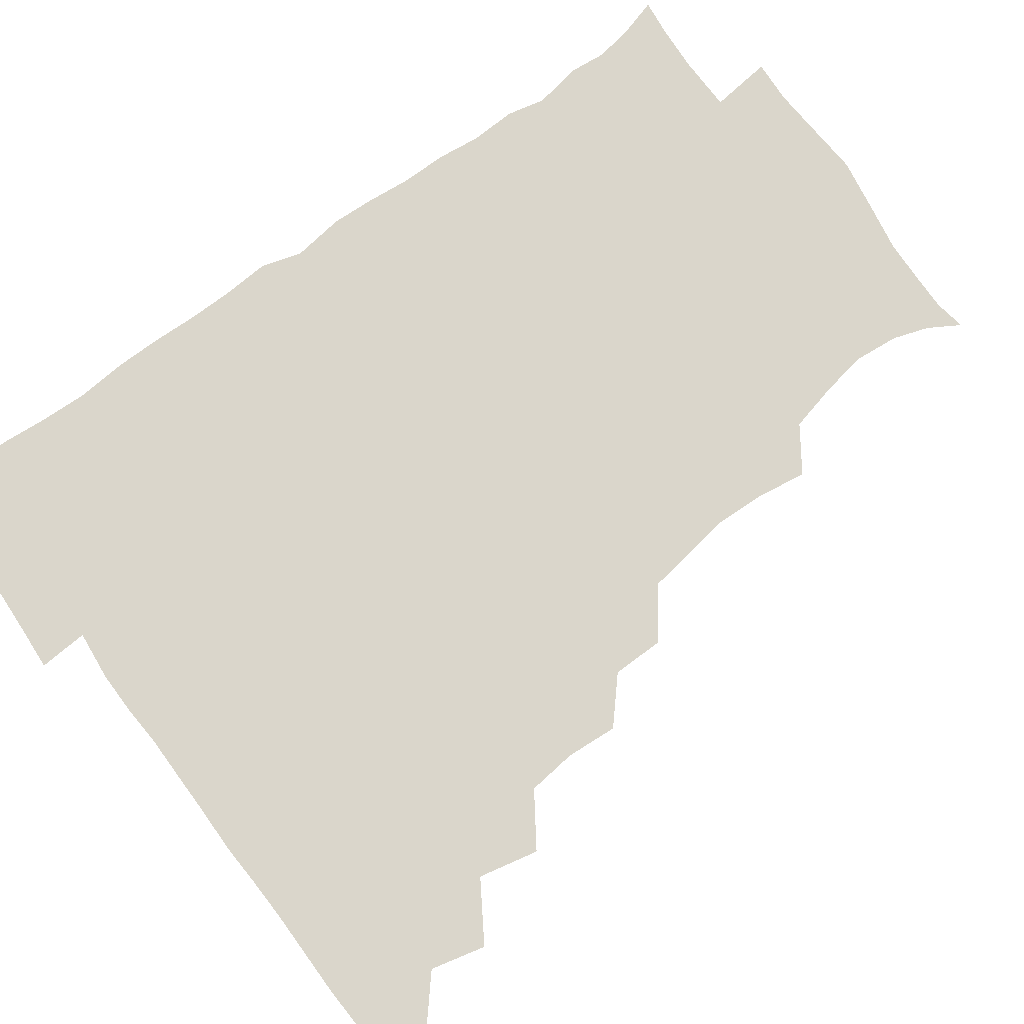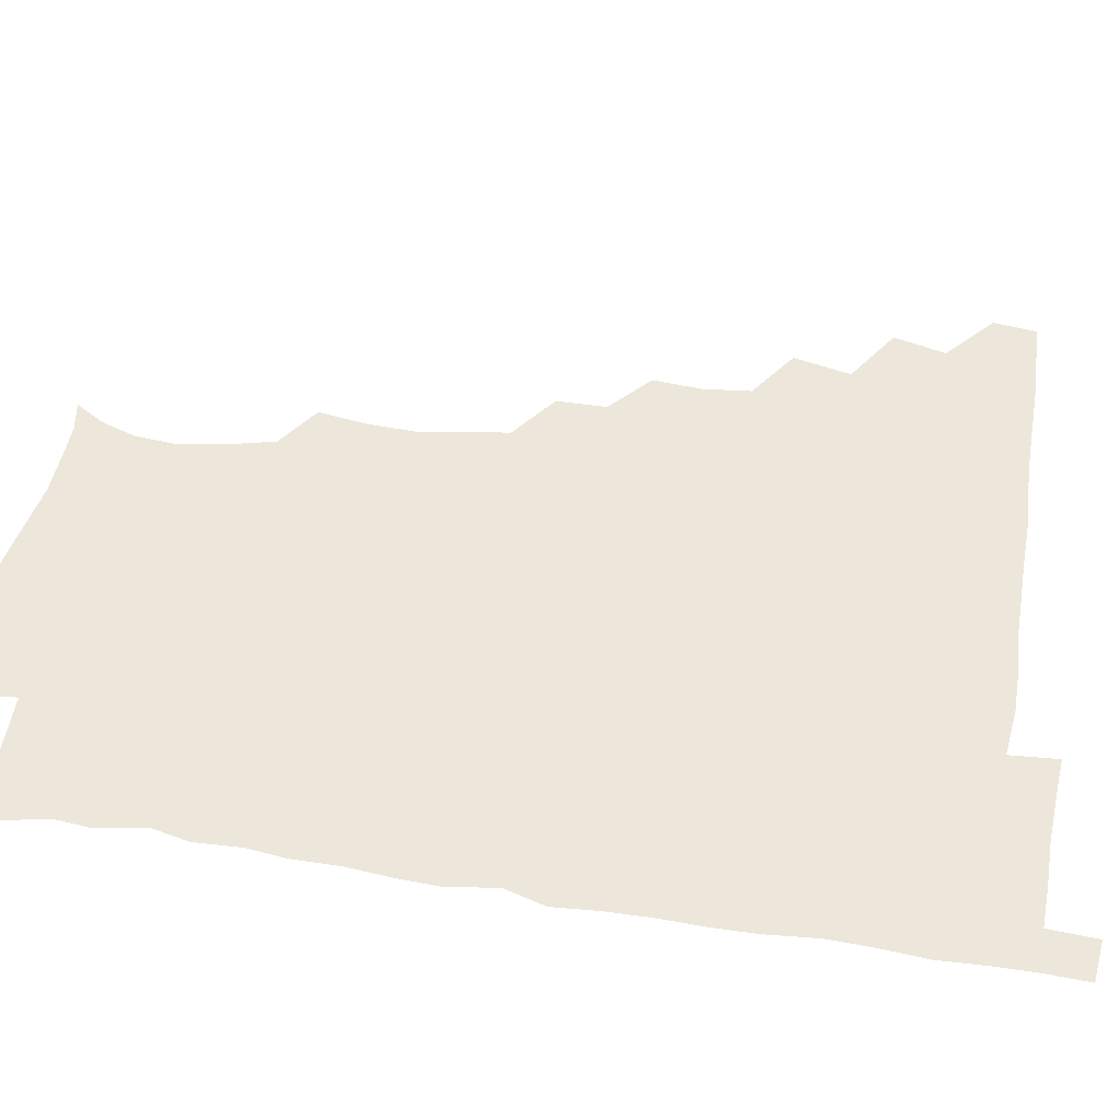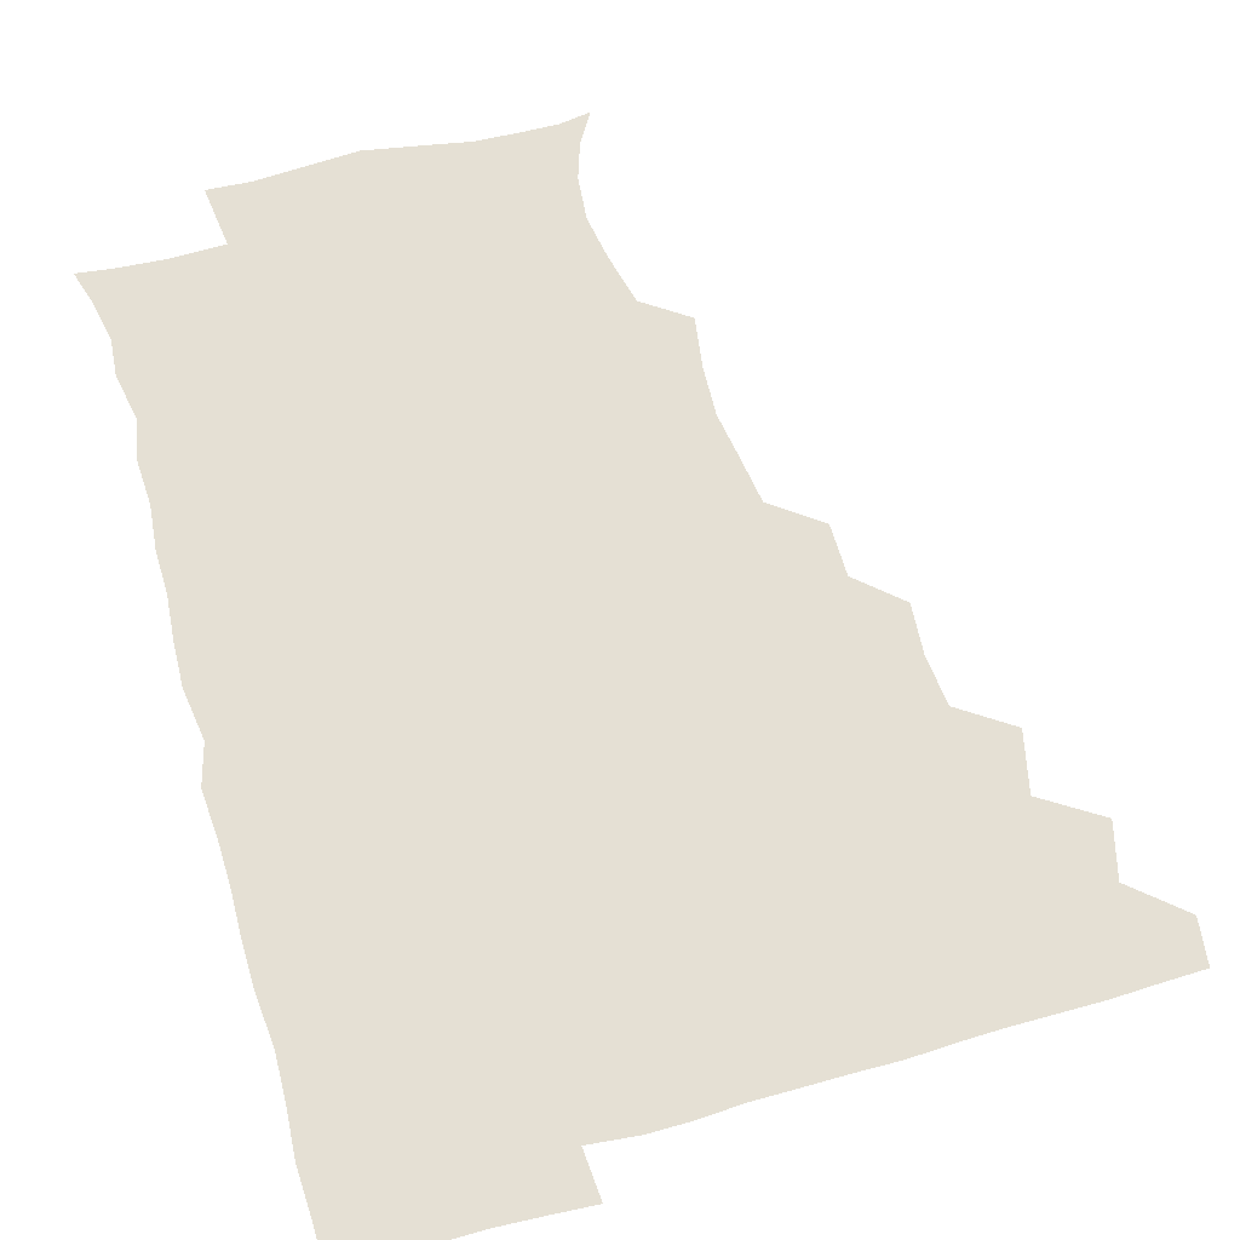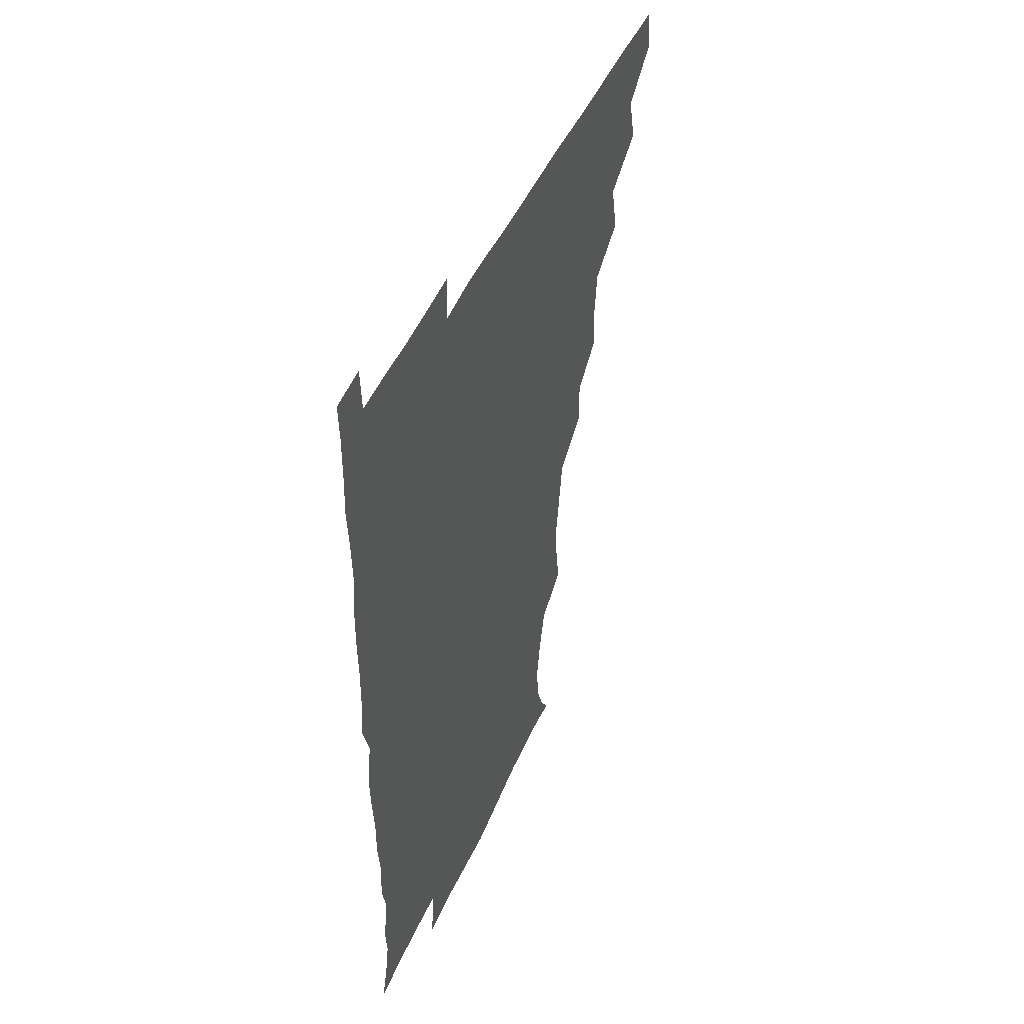
<metadata>
{"format":"obj","ext":"obj","renderer":"f3d","projection":"perspective","resolution":1024,"background":"white","views":[{"elev":73.8,"azim":-126.3,"up":"+Z"},{"elev":51.1,"azim":99.6,"up":"+Z"},{"elev":65.6,"azim":164.1,"up":"+Z"},{"elev":48.2,"azim":113.5,"up":"+Y"}]}
</metadata>
<code>
v 464.8 479.9 0
v 466.6 495.3 0
v 477.6 446.6 0
v 482.1 465 0
v 482.4 480.5 0
v 481.5 495.7 0
v 492.9 413.6 0
v 497.3 433.9 0
v 496.6 450.2 0
v 498.1 466.2 0
v 497 480.9 0
v 496.2 496.2 0
v 511.3 367.4 0
v 512.5 384.8 0
v 510.6 401.6 0
v 513.7 421.8 0
v 512.2 435.7 0
v 512.6 451.5 0
v 512.3 466.1 0
v 511.8 480.9 0
v 511.2 496.1 0
v 526.2 336.8 0
v 526 354.3 0
v 527.6 373.8 0
v 527.9 391.4 0
v 528.3 407.9 0
v 527.5 421.6 0
v 527.6 436.8 0
v 527.4 451.5 0
v 527 466.1 0
v 526.5 481 0
v 526.2 496 0
v 544.5 258.8 0
v 547 276 0
v 547.6 292.7 0
v 545.3 307.2 0
v 542.8 324.3 0
v 542.9 344 0
v 542.5 360.3 0
v 541.8 375.1 0
v 541.2 389.5 0
v 541.9 406.4 0
v 542.7 422.4 0
v 542.8 437.2 0
v 542.2 451.5 0
v 541.7 466.2 0
v 541.3 481.1 0
v 541 496.3 0
v 554.8 178.1 0
v 561.1 188.5 0
v 565.2 200.7 0
v 566.5 215.6 0
v 563.9 230.9 0
v 559.7 248.1 0
v 561.1 268.4 0
v 560.6 283.7 0
v 559.8 298.5 0
v 558.7 314.1 0
v 557.7 330 0
v 557.8 346.9 0
v 557.3 361.9 0
v 557.9 378.1 0
v 557.7 392.9 0
v 557.6 407.9 0
v 557.6 422.7 0
v 557.3 436.9 0
v 557.7 451.4 0
v 557 465.9 0
v 556.2 481.2 0
v 555.5 497 0
v 565.4 179.8 0
v 572.9 192.3 0
v 577.2 208.2 0
v 576.9 222.8 0
v 575.7 240 0
v 573.9 254.6 0
v 574.7 272.5 0
v 574.7 288.3 0
v 574.1 302.9 0
v 573.4 318 0
v 572.7 332.6 0
v 572.4 347.9 0
v 572.4 363.3 0
v 572.2 378.1 0
v 572.5 393.7 0
v 572.4 408.3 0
v 572.1 422.4 0
v 572.2 436.9 0
v 572.4 451.3 0
v 571.9 465.9 0
v 571.2 481.1 0
v 570.4 496.7 0
v 577.6 179.4 0
v 585.7 193.6 0
v 589.9 212.2 0
v 589.8 228.2 0
v 588.8 243.4 0
v 588.6 258.6 0
v 588.7 273.1 0
v 588 288.8 0
v 588 304.6 0
v 587.5 318.1 0
v 587.4 334 0
v 586.9 348.2 0
v 587.1 363.7 0
v 586.9 378 0
v 586.9 393.3 0
v 587 408.2 0
v 587 423 0
v 586.8 436.9 0
v 586.7 451.3 0
v 586.8 465.8 0
v 586.4 480.6 0
v 585.3 496.7 0
v 592.9 178.7 0
v 601.6 197.6 0
v 603.5 214.4 0
v 603.4 228.8 0
v 602.5 243.6 0
v 602.2 257.8 0
v 602.5 275.7 0
v 602.4 289.5 0
v 601.9 303.7 0
v 602.1 320 0
v 601.7 333.2 0
v 601.4 347.5 0
v 601.4 363.1 0
v 601.6 378.5 0
v 601.5 393.4 0
v 601.8 408.4 0
v 601.5 422 0
v 601.5 436.7 0
v 601.7 451.4 0
v 601.6 465.7 0
v 601.5 480.1 0
v 600.4 496.6 0
v 610.4 175.4 0
v 616.3 197.7 0
v 617.1 214.6 0
v 617.4 230.8 0
v 616.7 243.7 0
v 616.7 260.7 0
v 616.7 275.1 0
v 616.5 289.8 0
v 616.6 305 0
v 616.5 319.3 0
v 616.2 334.1 0
v 616.3 348.8 0
v 616.3 364.5 0
v 616.3 378.5 0
v 616 392 0
v 616.4 408.9 0
v 616.4 422.5 0
v 616.7 437.1 0
v 616.5 451.5 0
v 616.1 466.1 0
v 616.2 480.4 0
v 615 497.5 0
v 628.1 172.2 0
v 630.6 197.5 0
v 630.7 215.8 0
v 631.3 231.1 0
v 631.7 245.7 0
v 631.3 259 0
v 631.1 273.9 0
v 630.9 288.8 0
v 630.5 304.4 0
v 630.9 320.3 0
v 630.8 334.1 0
v 630.8 349.4 0
v 630.8 364 0
v 630.8 379 0
v 630.9 393.5 0
v 630.9 408.4 0
v 631.1 422 0
v 631.4 438 0
v 631.4 451.8 0
v 631.4 466.1 0
v 631 481 0
v 629.5 497.5 0
v 645.9 173.2 0
v 645.7 198.1 0
v 645.4 213.4 0
v 644.7 230.7 0
v 645.8 245.2 0
v 645.7 259 0
v 645.3 274.5 0
v 645.4 289.4 0
v 645.1 303.6 0
v 645 320 0
v 645.2 333.8 0
v 645 349.6 0
v 645.4 363.7 0
v 645.2 379.2 0
v 645.3 393.5 0
v 645.1 408.6 0
v 645.8 421.9 0
v 645.8 437.5 0
v 646 451.9 0
v 646.1 466.3 0
v 646.4 480.9 0
v 646.3 495.7 0
v 645.1 512.4 0
v 663.1 174.1 0
v 660.5 196.9 0
v 659.8 214.4 0
v 660.4 226.8 0
v 659 245.2 0
v 659.5 260.3 0
v 659.4 275.3 0
v 659.3 290.6 0
v 659.7 303.6 0
v 659.1 319.9 0
v 659.6 333.8 0
v 660.2 347.6 0
v 659.7 363.6 0
v 659.6 378.9 0
v 659.8 393.2 0
v 659.9 407.9 0
v 660.2 422.3 0
v 660.2 438.2 0
v 660.6 452.1 0
v 660.9 466.4 0
v 661.2 480.9 0
v 661 495.6 0
v 659.8 511.4 0
v 678 173.1 0
v 675.5 194.2 0
v 674.3 212.2 0
v 674.3 228.2 0
v 672.9 244.5 0
v 672.9 260.4 0
v 672.8 276.4 0
v 673 290.8 0
v 673.4 304.8 0
v 673 320 0
v 674.2 333.1 0
v 674.2 348.3 0
v 674.2 363.1 0
v 673.8 378.8 0
v 673.9 393.4 0
v 673.4 409.1 0
v 674.7 422.4 0
v 674.6 437.7 0
v 675.1 452.1 0
v 675.5 466.5 0
v 675.8 481.2 0
v 676 495.4 0
v 675.3 510.6 0
v 694.9 194.3 0
v 689.4 211.6 0
v 687.5 228.8 0
v 687.6 242.7 0
v 687.5 257.4 0
v 687.7 272.7 0
v 687.3 288.4 0
v 687.2 303.8 0
v 688 317.6 0
v 688.9 331.5 0
v 688.3 347.5 0
v 688.2 362.7 0
v 688.7 377.3 0
v 688.6 392.3 0
v 689.4 406.6 0
v 689 422.2 0
v 689.5 436.6 0
v 689.3 452.4 0
v 689.8 466.9 0
v 690.1 481.3 0
v 690.6 495.8 0
v 690.5 510.6 0
v 710.6 193.2 0
v 704.4 209.4 0
v 703 223.5 0
v 701.2 240.1 0
v 701.2 254.1 0
v 701.6 269.5 0
v 702 284 0
v 701.6 300.2 0
v 702.5 314.4 0
v 703.3 329.2 0
v 702.4 345.3 0
v 702.1 360.7 0
v 703.5 375.1 0
v 704.2 389.4 0
v 703.9 404.8 0
v 702.6 421.5 0
v 703.9 435.4 0
v 704.4 450.5 0
v 704.4 466.2 0
v 704.8 481.1 0
v 705.2 495.8 0
v 705.5 510.2 0
v 706.4 527 0
v 723.2 191.5 0
v 719.5 203.9 0
v 716.9 217.6 0
v 718 229.9 0
v 715.1 246.8 0
v 717.9 259.8 0
v 717.2 275.6 0
v 718.8 290.3 0
v 718.7 306.1 0
v 720 320.8 0
v 720.7 335.8 0
v 718.2 353.6 0
v 722.2 367.5 0
v 721.1 383.2 0
v 720.8 398.7 0
v 721.2 414.2 0
v 721 429.8 0
v 719.5 447.4 0
v 720 463.6 0
v 721.2 479.1 0
v 720.5 495.4 0
v 720.4 510.6 0
v 721 525.5 0
f 4 5 1
f 1 5 2
f 5 6 2
f 8 9 3
f 3 9 4
f 9 10 4
f 4 10 5
f 10 11 5
f 5 11 6
f 11 12 6
f 15 16 7
f 7 16 8
f 16 17 8
f 8 17 9
f 17 18 9
f 9 18 10
f 18 19 10
f 10 19 11
f 19 20 11
f 11 20 12
f 20 21 12
f 23 24 13
f 13 24 14
f 24 25 14
f 14 25 15
f 25 26 15
f 15 26 16
f 26 27 16
f 16 27 17
f 27 28 17
f 17 28 18
f 28 29 18
f 18 29 19
f 29 30 19
f 19 30 20
f 30 31 20
f 20 31 21
f 31 32 21
f 37 38 22
f 22 38 23
f 38 39 23
f 23 39 24
f 39 40 24
f 24 40 25
f 40 41 25
f 25 41 26
f 41 42 26
f 26 42 27
f 42 43 27
f 27 43 28
f 43 44 28
f 28 44 29
f 44 45 29
f 29 45 30
f 45 46 30
f 30 46 31
f 46 47 31
f 31 47 32
f 47 48 32
f 54 55 33
f 33 55 34
f 55 56 34
f 34 56 35
f 56 57 35
f 35 57 36
f 57 58 36
f 36 58 37
f 58 59 37
f 37 59 38
f 59 60 38
f 38 60 39
f 60 61 39
f 39 61 40
f 61 62 40
f 40 62 41
f 62 63 41
f 41 63 42
f 63 64 42
f 42 64 43
f 64 65 43
f 43 65 44
f 65 66 44
f 44 66 45
f 66 67 45
f 45 67 46
f 67 68 46
f 46 68 47
f 68 69 47
f 47 69 48
f 69 70 48
f 49 71 50
f 71 72 50
f 50 72 51
f 72 73 51
f 51 73 52
f 73 74 52
f 52 74 53
f 74 75 53
f 53 75 54
f 75 76 54
f 54 76 55
f 76 77 55
f 55 77 56
f 77 78 56
f 56 78 57
f 78 79 57
f 57 79 58
f 79 80 58
f 58 80 59
f 80 81 59
f 59 81 60
f 81 82 60
f 60 82 61
f 82 83 61
f 61 83 62
f 83 84 62
f 62 84 63
f 84 85 63
f 63 85 64
f 85 86 64
f 64 86 65
f 86 87 65
f 65 87 66
f 87 88 66
f 66 88 67
f 88 89 67
f 67 89 68
f 89 90 68
f 68 90 69
f 90 91 69
f 69 91 70
f 91 92 70
f 71 93 72
f 93 94 72
f 72 94 73
f 94 95 73
f 73 95 74
f 95 96 74
f 74 96 75
f 96 97 75
f 75 97 76
f 97 98 76
f 76 98 77
f 98 99 77
f 77 99 78
f 99 100 78
f 78 100 79
f 100 101 79
f 79 101 80
f 101 102 80
f 80 102 81
f 102 103 81
f 81 103 82
f 103 104 82
f 82 104 83
f 104 105 83
f 83 105 84
f 105 106 84
f 84 106 85
f 106 107 85
f 85 107 86
f 107 108 86
f 86 108 87
f 108 109 87
f 87 109 88
f 109 110 88
f 88 110 89
f 110 111 89
f 89 111 90
f 111 112 90
f 90 112 91
f 112 113 91
f 91 113 92
f 113 114 92
f 93 115 94
f 115 116 94
f 94 116 95
f 116 117 95
f 95 117 96
f 117 118 96
f 96 118 97
f 118 119 97
f 97 119 98
f 119 120 98
f 98 120 99
f 120 121 99
f 99 121 100
f 121 122 100
f 100 122 101
f 122 123 101
f 101 123 102
f 123 124 102
f 102 124 103
f 124 125 103
f 103 125 104
f 125 126 104
f 104 126 105
f 126 127 105
f 105 127 106
f 127 128 106
f 106 128 107
f 128 129 107
f 107 129 108
f 129 130 108
f 108 130 109
f 130 131 109
f 109 131 110
f 131 132 110
f 110 132 111
f 132 133 111
f 111 133 112
f 133 134 112
f 112 134 113
f 134 135 113
f 113 135 114
f 135 136 114
f 115 137 116
f 137 138 116
f 116 138 117
f 138 139 117
f 117 139 118
f 139 140 118
f 118 140 119
f 140 141 119
f 119 141 120
f 141 142 120
f 120 142 121
f 142 143 121
f 121 143 122
f 143 144 122
f 122 144 123
f 144 145 123
f 123 145 124
f 145 146 124
f 124 146 125
f 146 147 125
f 125 147 126
f 147 148 126
f 126 148 127
f 148 149 127
f 127 149 128
f 149 150 128
f 128 150 129
f 150 151 129
f 129 151 130
f 151 152 130
f 130 152 131
f 152 153 131
f 131 153 132
f 153 154 132
f 132 154 133
f 154 155 133
f 133 155 134
f 155 156 134
f 134 156 135
f 156 157 135
f 135 157 136
f 157 158 136
f 137 159 138
f 159 160 138
f 138 160 139
f 160 161 139
f 139 161 140
f 161 162 140
f 140 162 141
f 162 163 141
f 141 163 142
f 163 164 142
f 142 164 143
f 164 165 143
f 143 165 144
f 165 166 144
f 144 166 145
f 166 167 145
f 145 167 146
f 167 168 146
f 146 168 147
f 168 169 147
f 147 169 148
f 169 170 148
f 148 170 149
f 170 171 149
f 149 171 150
f 171 172 150
f 150 172 151
f 172 173 151
f 151 173 152
f 173 174 152
f 152 174 153
f 174 175 153
f 153 175 154
f 175 176 154
f 154 176 155
f 176 177 155
f 155 177 156
f 177 178 156
f 156 178 157
f 178 179 157
f 157 179 158
f 179 180 158
f 159 181 160
f 181 182 160
f 160 182 161
f 182 183 161
f 161 183 162
f 183 184 162
f 162 184 163
f 184 185 163
f 163 185 164
f 185 186 164
f 164 186 165
f 186 187 165
f 165 187 166
f 187 188 166
f 166 188 167
f 188 189 167
f 167 189 168
f 189 190 168
f 168 190 169
f 190 191 169
f 169 191 170
f 191 192 170
f 170 192 171
f 192 193 171
f 171 193 172
f 193 194 172
f 172 194 173
f 194 195 173
f 173 195 174
f 195 196 174
f 174 196 175
f 196 197 175
f 175 197 176
f 197 198 176
f 176 198 177
f 198 199 177
f 177 199 178
f 199 200 178
f 178 200 179
f 200 201 179
f 179 201 180
f 201 202 180
f 181 204 182
f 204 205 182
f 182 205 183
f 205 206 183
f 183 206 184
f 206 207 184
f 184 207 185
f 207 208 185
f 185 208 186
f 208 209 186
f 186 209 187
f 209 210 187
f 187 210 188
f 210 211 188
f 188 211 189
f 211 212 189
f 189 212 190
f 212 213 190
f 190 213 191
f 213 214 191
f 191 214 192
f 214 215 192
f 192 215 193
f 215 216 193
f 193 216 194
f 216 217 194
f 194 217 195
f 217 218 195
f 195 218 196
f 218 219 196
f 196 219 197
f 219 220 197
f 197 220 198
f 220 221 198
f 198 221 199
f 221 222 199
f 199 222 200
f 222 223 200
f 200 223 201
f 223 224 201
f 201 224 202
f 224 225 202
f 202 225 203
f 225 226 203
f 204 227 205
f 227 228 205
f 205 228 206
f 228 229 206
f 206 229 207
f 229 230 207
f 207 230 208
f 230 231 208
f 208 231 209
f 231 232 209
f 209 232 210
f 232 233 210
f 210 233 211
f 233 234 211
f 211 234 212
f 234 235 212
f 212 235 213
f 235 236 213
f 213 236 214
f 236 237 214
f 214 237 215
f 237 238 215
f 215 238 216
f 238 239 216
f 216 239 217
f 239 240 217
f 217 240 218
f 240 241 218
f 218 241 219
f 241 242 219
f 219 242 220
f 242 243 220
f 220 243 221
f 243 244 221
f 221 244 222
f 244 245 222
f 222 245 223
f 245 246 223
f 223 246 224
f 246 247 224
f 224 247 225
f 247 248 225
f 225 248 226
f 248 249 226
f 228 250 229
f 250 251 229
f 229 251 230
f 251 252 230
f 230 252 231
f 252 253 231
f 231 253 232
f 253 254 232
f 232 254 233
f 254 255 233
f 233 255 234
f 255 256 234
f 234 256 235
f 256 257 235
f 235 257 236
f 257 258 236
f 236 258 237
f 258 259 237
f 237 259 238
f 259 260 238
f 238 260 239
f 260 261 239
f 239 261 240
f 261 262 240
f 240 262 241
f 262 263 241
f 241 263 242
f 263 264 242
f 242 264 243
f 264 265 243
f 243 265 244
f 265 266 244
f 244 266 245
f 266 267 245
f 245 267 246
f 267 268 246
f 246 268 247
f 268 269 247
f 247 269 248
f 269 270 248
f 248 270 249
f 270 271 249
f 250 272 251
f 272 273 251
f 251 273 252
f 273 274 252
f 252 274 253
f 274 275 253
f 253 275 254
f 275 276 254
f 254 276 255
f 276 277 255
f 255 277 256
f 277 278 256
f 256 278 257
f 278 279 257
f 257 279 258
f 279 280 258
f 258 280 259
f 280 281 259
f 259 281 260
f 281 282 260
f 260 282 261
f 282 283 261
f 261 283 262
f 283 284 262
f 262 284 263
f 284 285 263
f 263 285 264
f 285 286 264
f 264 286 265
f 286 287 265
f 265 287 266
f 287 288 266
f 266 288 267
f 288 289 267
f 267 289 268
f 289 290 268
f 268 290 269
f 290 291 269
f 269 291 270
f 291 292 270
f 270 292 271
f 292 293 271
f 272 295 273
f 295 296 273
f 273 296 274
f 296 297 274
f 274 297 275
f 297 298 275
f 275 298 276
f 298 299 276
f 276 299 277
f 299 300 277
f 277 300 278
f 300 301 278
f 278 301 279
f 301 302 279
f 279 302 280
f 302 303 280
f 280 303 281
f 303 304 281
f 281 304 282
f 304 305 282
f 282 305 283
f 305 306 283
f 283 306 284
f 306 307 284
f 284 307 285
f 307 308 285
f 285 308 286
f 308 309 286
f 286 309 287
f 309 310 287
f 287 310 288
f 310 311 288
f 288 311 289
f 311 312 289
f 289 312 290
f 312 313 290
f 290 313 291
f 313 314 291
f 291 314 292
f 314 315 292
f 292 315 293
f 315 316 293
f 293 316 294
f 316 317 294

</code>
